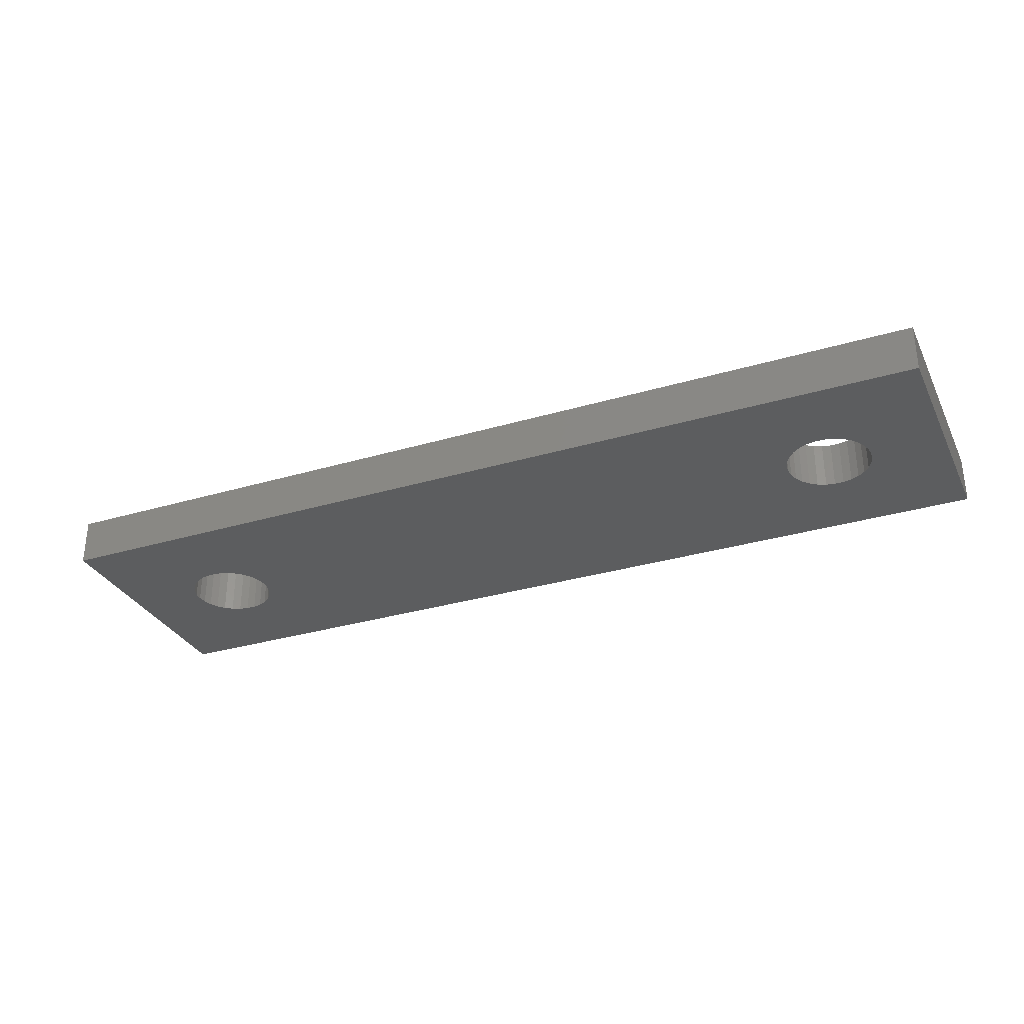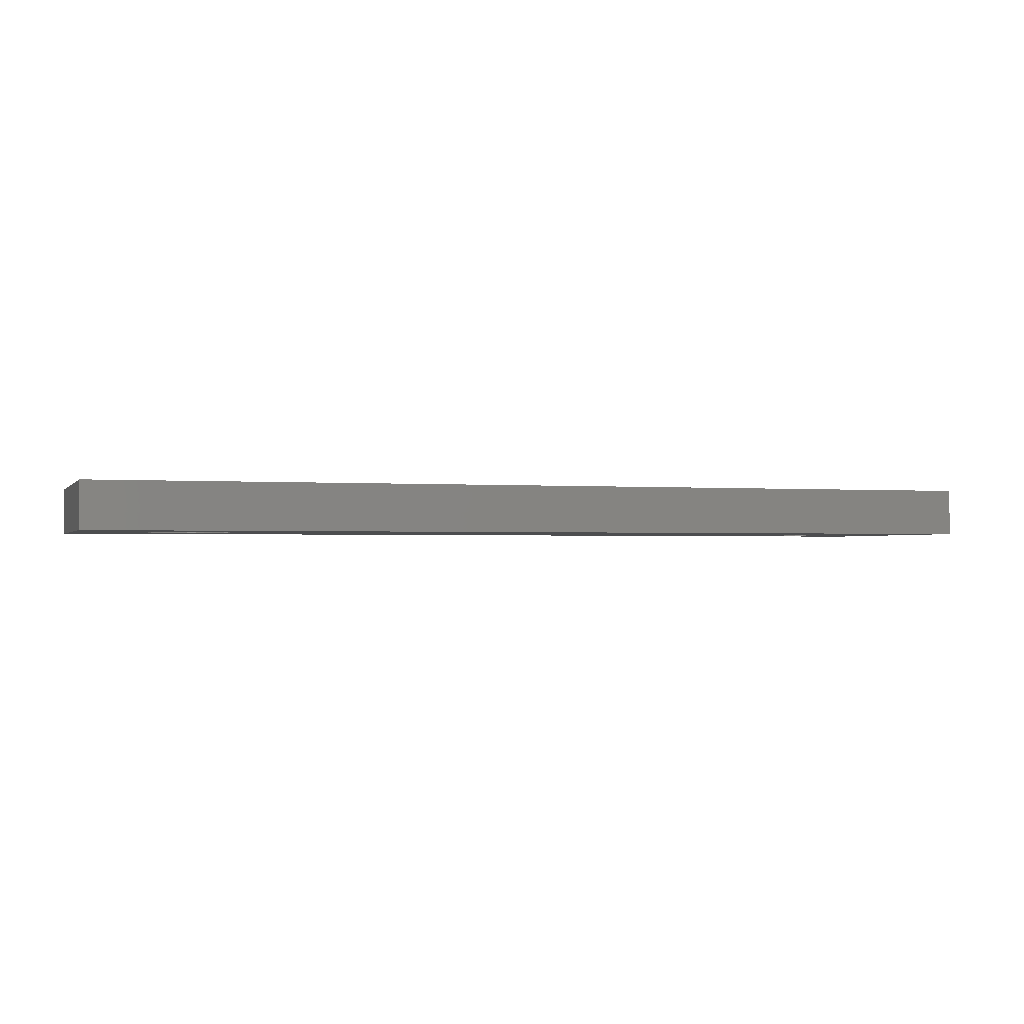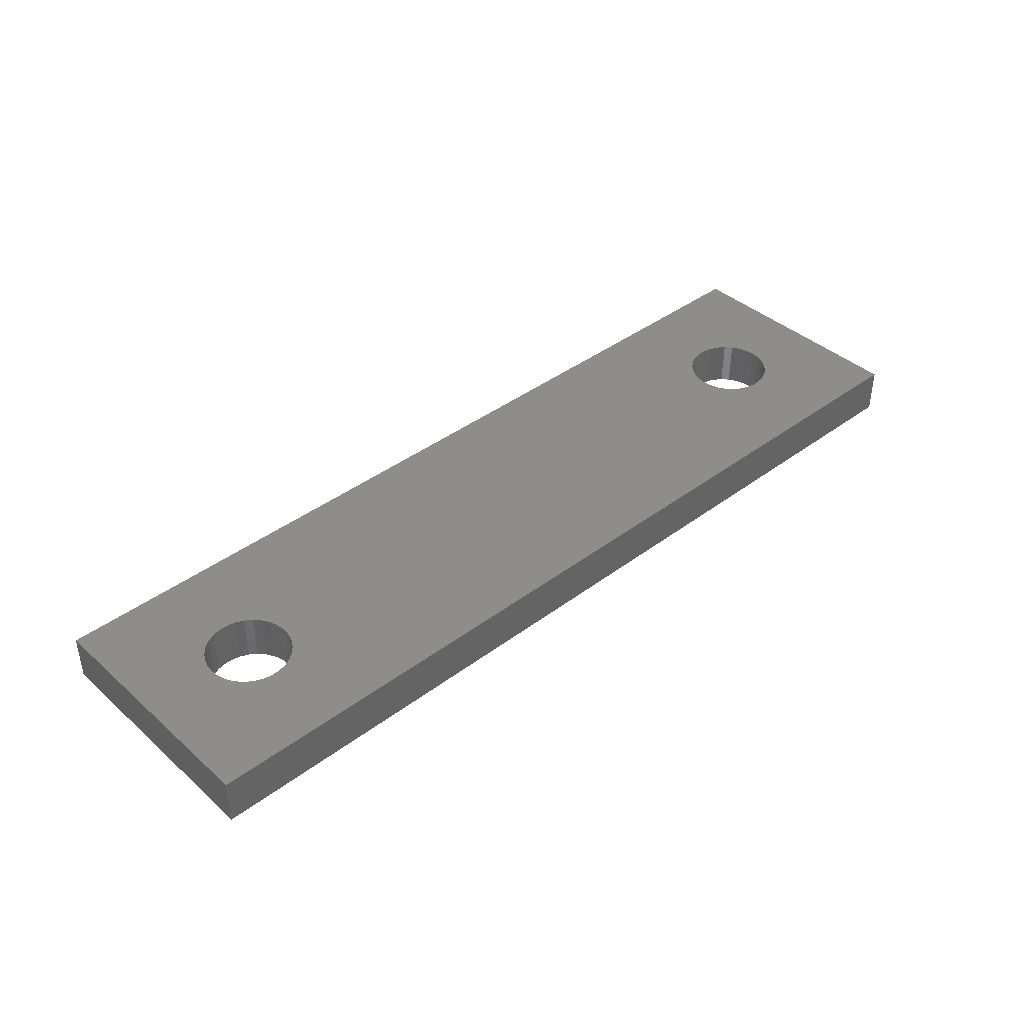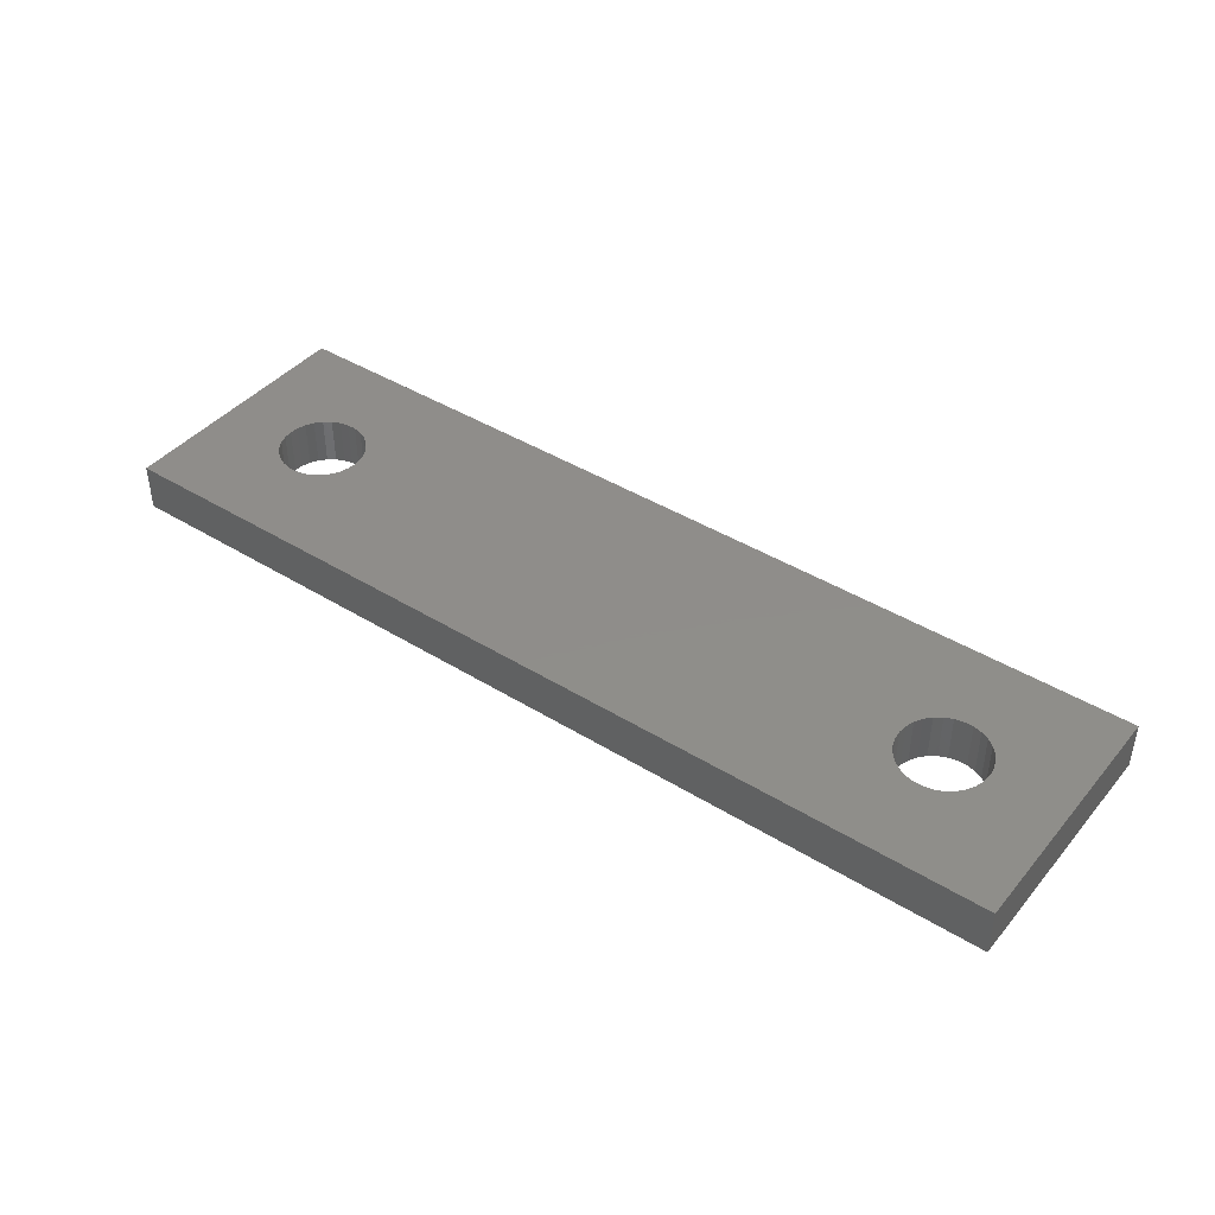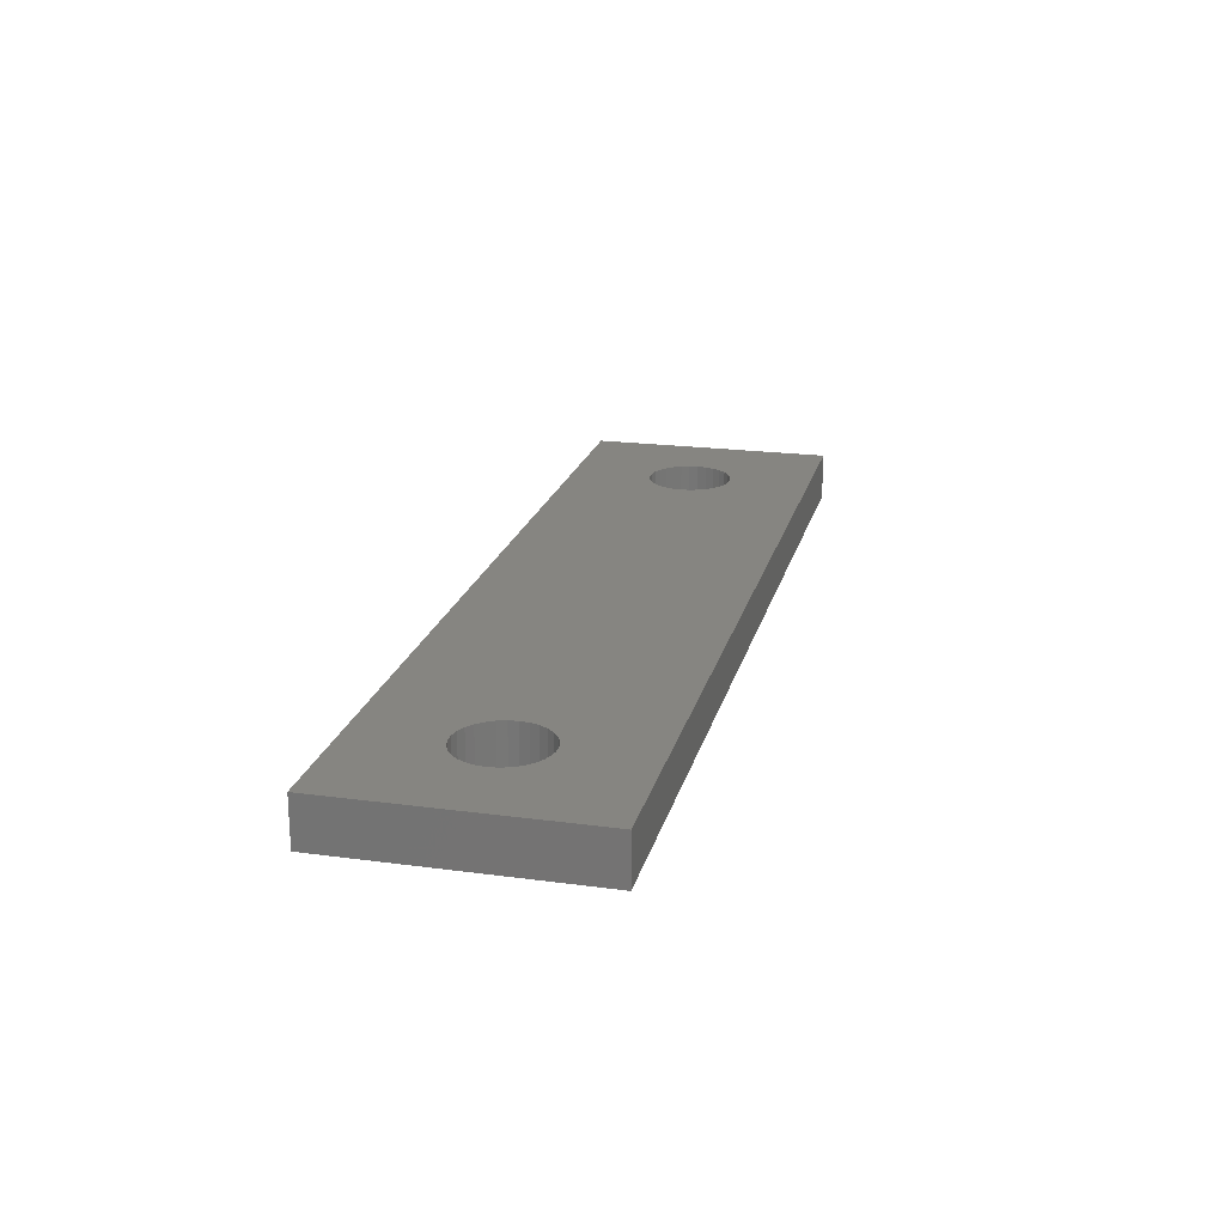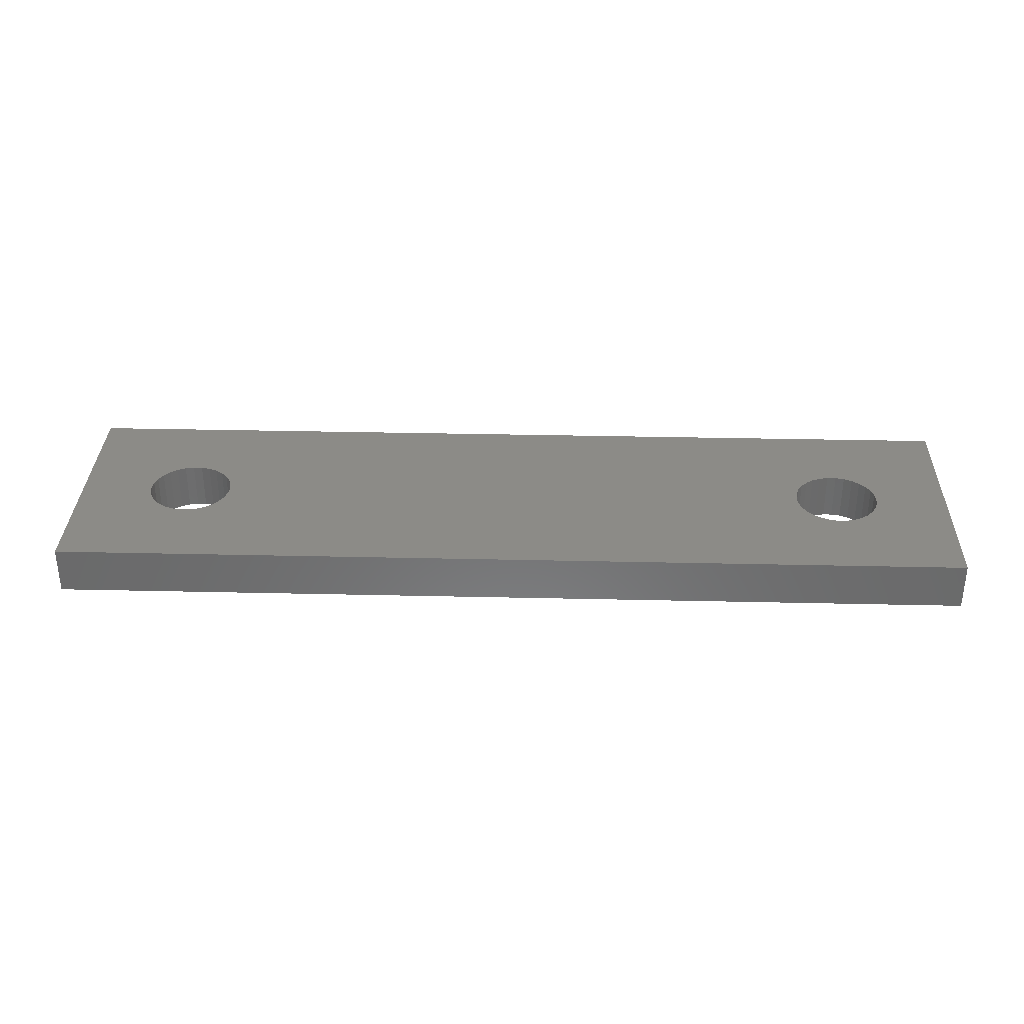
<metadata>
{"format":"stl","ext":"stl","renderer":"f3d","projection":"perspective","resolution":1024,"background":"white","views":[{"elev":-31.4,"azim":22.9,"up":"+Z"},{"elev":-1.5,"azim":162.3,"up":"+Z"},{"elev":40.2,"azim":-42.7,"up":"+Z"},{"elev":42.2,"azim":-143.5,"up":"+Z"},{"elev":20.8,"azim":-76.4,"up":"+Z"},{"elev":33.0,"azim":1.8,"up":"+Z"}]}
</metadata>
<code>
# stl→obj: 128 verts, 260 faces
v 0.98 0.265 0
v -0.98 0.265 0
v -0.98 0.265 0.1
v 0.98 0.265 0.1
v -0.98 -0.265 0
v -0.98 -0.265 0.1
v 0.98 -0.265 0
v 0.98 -0.265 0.1
v -0.647 0.01871 0
v -0.645 0 0
v -0.645 0 0.1
v -0.647 0.01871 0.1
v -0.6528 0.03661 0
v -0.6528 0.03661 0.1
v -0.6622 0.0529 0
v -0.6622 0.0529 0.1
v -0.6748 0.06688 0
v -0.6748 0.06688 0.1
v -0.69 0.07794 0
v -0.69 0.07794 0.1
v -0.7072 0.0856 0
v -0.7072 0.0856 0.1
v -0.7256 0.08951 0
v -0.7256 0.08951 0.1
v -0.7444 0.08951 0
v -0.7444 0.08951 0.1
v -0.7628 0.0856 0
v -0.7628 0.0856 0.1
v -0.78 0.07794 0
v -0.78 0.07794 0.1
v -0.7952 0.06688 0
v -0.7952 0.06688 0.1
v -0.8078 0.0529 0
v -0.8078 0.0529 0.1
v -0.8172 0.03661 0
v -0.8172 0.03661 0.1
v -0.823 0.01871 0
v -0.823 0.01871 0.1
v -0.825 5.099e-17 0
v -0.825 5.099e-17 0.1
v -0.823 -0.01871 0
v -0.823 -0.01871 0.1
v -0.8172 -0.03661 0
v -0.8172 -0.03661 0.1
v -0.8078 -0.0529 0
v -0.8078 -0.0529 0.1
v -0.7952 -0.06688 0
v -0.7952 -0.06688 0.1
v -0.78 -0.07794 0
v -0.78 -0.07794 0.1
v -0.7628 -0.0856 0
v -0.7628 -0.0856 0.1
v -0.7444 -0.08951 0.1
v -0.7444 -0.08951 0
v -0.7256 -0.08951 0.1
v -0.7256 -0.08951 0
v -0.7072 -0.0856 0
v -0.7072 -0.0856 0.1
v -0.69 -0.07794 0.1
v -0.69 -0.07794 0
v -0.6748 -0.06688 0
v -0.6748 -0.06688 0.1
v -0.6622 -0.0529 0.1
v -0.6622 -0.0529 0
v -0.6528 -0.03661 0
v -0.6528 -0.03661 0.1
v -0.647 -0.01871 0.1
v -0.647 -0.01871 0
v 0.823 0.01871 0
v 0.825 0 0
v 0.825 0 0.1
v 0.823 0.01871 0.1
v 0.8172 0.03661 0
v 0.8172 0.03661 0.1
v 0.8078 0.0529 0
v 0.8078 0.0529 0.1
v 0.7952 0.06688 0
v 0.7952 0.06688 0.1
v 0.78 0.07794 0
v 0.78 0.07794 0.1
v 0.7628 0.0856 0
v 0.7628 0.0856 0.1
v 0.7444 0.08951 0
v 0.7444 0.08951 0.1
v 0.7256 0.08951 0
v 0.7256 0.08951 0.1
v 0.7072 0.0856 0
v 0.7072 0.0856 0.1
v 0.69 0.07794 0
v 0.69 0.07794 0.1
v 0.6748 0.06688 0
v 0.6748 0.06688 0.1
v 0.6622 0.0529 0
v 0.6622 0.0529 0.1
v 0.6528 0.03661 0
v 0.6528 0.03661 0.1
v 0.647 0.01871 0
v 0.647 0.01871 0.1
v 0.645 5.099e-17 0
v 0.645 5.099e-17 0.1
v 0.647 -0.01871 0
v 0.647 -0.01871 0.1
v 0.6528 -0.03661 0
v 0.6528 -0.03661 0.1
v 0.6622 -0.0529 0
v 0.6622 -0.0529 0.1
v 0.6748 -0.06688 0
v 0.6748 -0.06688 0.1
v 0.69 -0.07794 0
v 0.69 -0.07794 0.1
v 0.7072 -0.0856 0
v 0.7072 -0.0856 0.1
v 0.7256 -0.08951 0.1
v 0.7256 -0.08951 0
v 0.7444 -0.08951 0.1
v 0.7444 -0.08951 0
v 0.7628 -0.0856 0
v 0.7628 -0.0856 0.1
v 0.78 -0.07794 0.1
v 0.78 -0.07794 0
v 0.7952 -0.06688 0
v 0.7952 -0.06688 0.1
v 0.8078 -0.0529 0.1
v 0.8078 -0.0529 0
v 0.8172 -0.03661 0
v 0.8172 -0.03661 0.1
v 0.823 -0.01871 0.1
v 0.823 -0.01871 0
f 1 2 3
f 1 3 4
f 5 3 2
f 5 6 3
f 7 1 4
f 7 4 8
f 7 6 5
f 7 8 6
f 9 10 11
f 9 11 12
f 13 12 14
f 13 9 12
f 15 14 16
f 15 13 14
f 17 16 18
f 17 15 16
f 19 18 20
f 19 17 18
f 21 20 22
f 21 19 20
f 23 22 24
f 23 21 22
f 25 24 26
f 25 23 24
f 27 25 26
f 27 26 28
f 29 27 28
f 29 28 30
f 31 29 30
f 31 30 32
f 33 32 34
f 33 31 32
f 35 34 36
f 35 33 34
f 37 36 38
f 37 35 36
f 39 38 40
f 39 37 38
f 41 40 42
f 41 39 40
f 43 42 44
f 43 41 42
f 45 44 46
f 45 43 44
f 47 46 48
f 47 45 46
f 49 48 50
f 49 47 48
f 51 50 52
f 51 52 53
f 51 49 50
f 54 53 55
f 54 51 53
f 56 54 55
f 57 55 58
f 57 58 59
f 57 56 55
f 60 57 59
f 61 59 62
f 61 62 63
f 61 60 59
f 64 61 63
f 65 63 66
f 65 66 67
f 65 64 63
f 68 65 67
f 10 67 11
f 10 68 67
f 69 70 71
f 69 71 72
f 73 72 74
f 73 69 72
f 75 74 76
f 75 73 74
f 77 76 78
f 77 75 76
f 79 78 80
f 79 77 78
f 81 80 82
f 81 79 80
f 83 82 84
f 83 81 82
f 85 84 86
f 85 83 84
f 87 85 86
f 87 86 88
f 89 87 88
f 89 88 90
f 91 89 90
f 91 90 92
f 93 92 94
f 93 91 92
f 95 94 96
f 95 93 94
f 97 96 98
f 97 95 96
f 99 98 100
f 99 97 98
f 101 100 102
f 101 99 100
f 103 102 104
f 103 101 102
f 105 104 106
f 105 103 104
f 107 106 108
f 107 105 106
f 109 108 110
f 109 107 108
f 111 110 112
f 111 112 113
f 111 109 110
f 114 113 115
f 114 111 113
f 116 114 115
f 117 115 118
f 117 118 119
f 117 116 115
f 120 117 119
f 121 119 122
f 121 122 123
f 121 120 119
f 124 121 123
f 125 123 126
f 125 126 127
f 125 124 123
f 128 125 127
f 70 127 71
f 70 128 127
f 45 47 5
f 49 5 47
f 43 45 5
f 51 5 49
f 41 43 5
f 54 5 51
f 39 41 5
f 56 5 54
f 57 5 56
f 60 5 57
f 2 31 33
f 2 33 35
f 2 35 37
f 2 37 39
f 2 39 5
f 29 31 2
f 27 29 2
f 25 27 2
f 23 25 2
f 21 23 2
f 19 21 2
f 105 107 61
f 105 61 64
f 109 61 107
f 109 60 61
f 103 64 65
f 103 105 64
f 101 103 65
f 101 65 68
f 99 101 68
f 99 68 10
f 97 10 9
f 97 99 10
f 95 9 13
f 95 97 9
f 7 109 111
f 7 111 114
f 7 114 116
f 7 116 117
f 7 117 120
f 7 60 109
f 7 5 60
f 93 13 15
f 93 95 13
f 121 7 120
f 91 15 17
f 91 93 15
f 124 7 121
f 89 17 19
f 89 91 17
f 125 7 124
f 128 7 125
f 70 7 128
f 1 70 69
f 1 69 73
f 1 73 75
f 1 75 77
f 1 77 79
f 1 79 81
f 1 81 83
f 1 83 85
f 1 85 87
f 1 87 89
f 1 7 70
f 1 19 2
f 1 89 19
f 46 6 48
f 50 48 6
f 44 6 46
f 52 50 6
f 42 6 44
f 53 52 6
f 40 6 42
f 55 53 6
f 58 55 6
f 59 58 6
f 3 34 32
f 3 36 34
f 3 38 36
f 3 40 38
f 3 6 40
f 30 3 32
f 28 3 30
f 26 3 28
f 24 3 26
f 22 3 24
f 20 3 22
f 106 62 108
f 106 63 62
f 110 108 62
f 110 62 59
f 104 66 63
f 104 63 106
f 102 66 104
f 102 67 66
f 100 67 102
f 100 11 67
f 98 12 11
f 98 11 100
f 96 14 12
f 96 12 98
f 8 112 110
f 8 113 112
f 8 115 113
f 8 118 115
f 8 119 118
f 8 110 59
f 8 59 6
f 94 16 14
f 94 14 96
f 122 119 8
f 92 18 16
f 92 16 94
f 123 122 8
f 90 20 18
f 90 18 92
f 126 123 8
f 127 126 8
f 71 127 8
f 4 72 71
f 4 74 72
f 4 76 74
f 4 78 76
f 4 80 78
f 4 82 80
f 4 84 82
f 4 86 84
f 4 88 86
f 4 90 88
f 4 71 8
f 4 3 20
f 4 20 90

</code>
